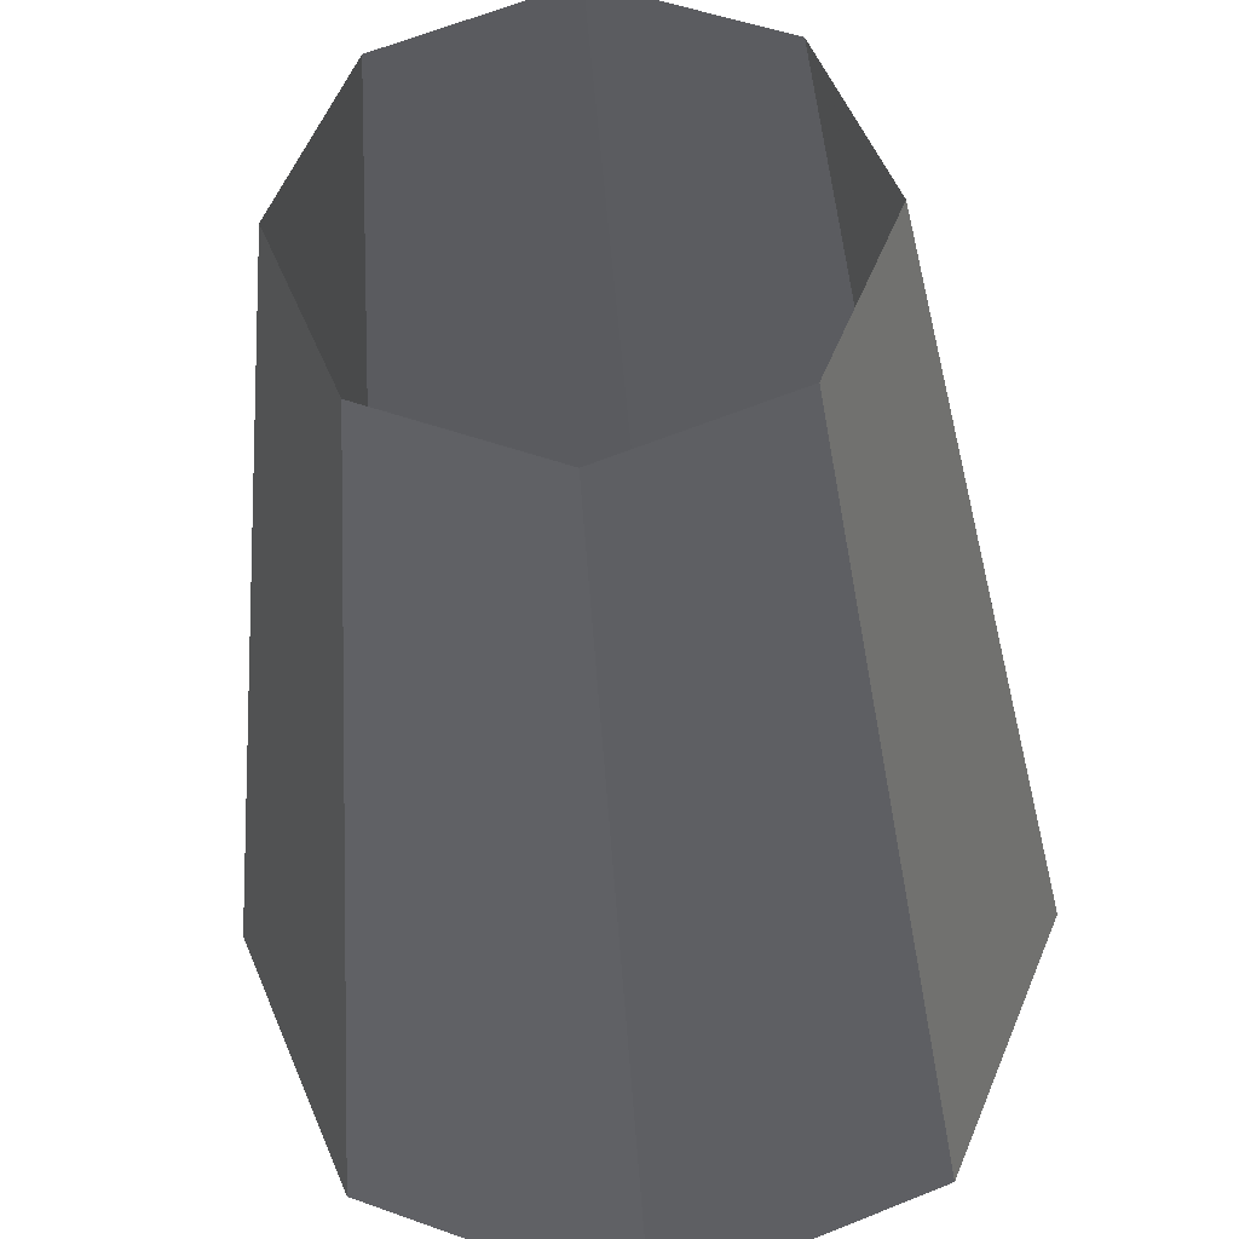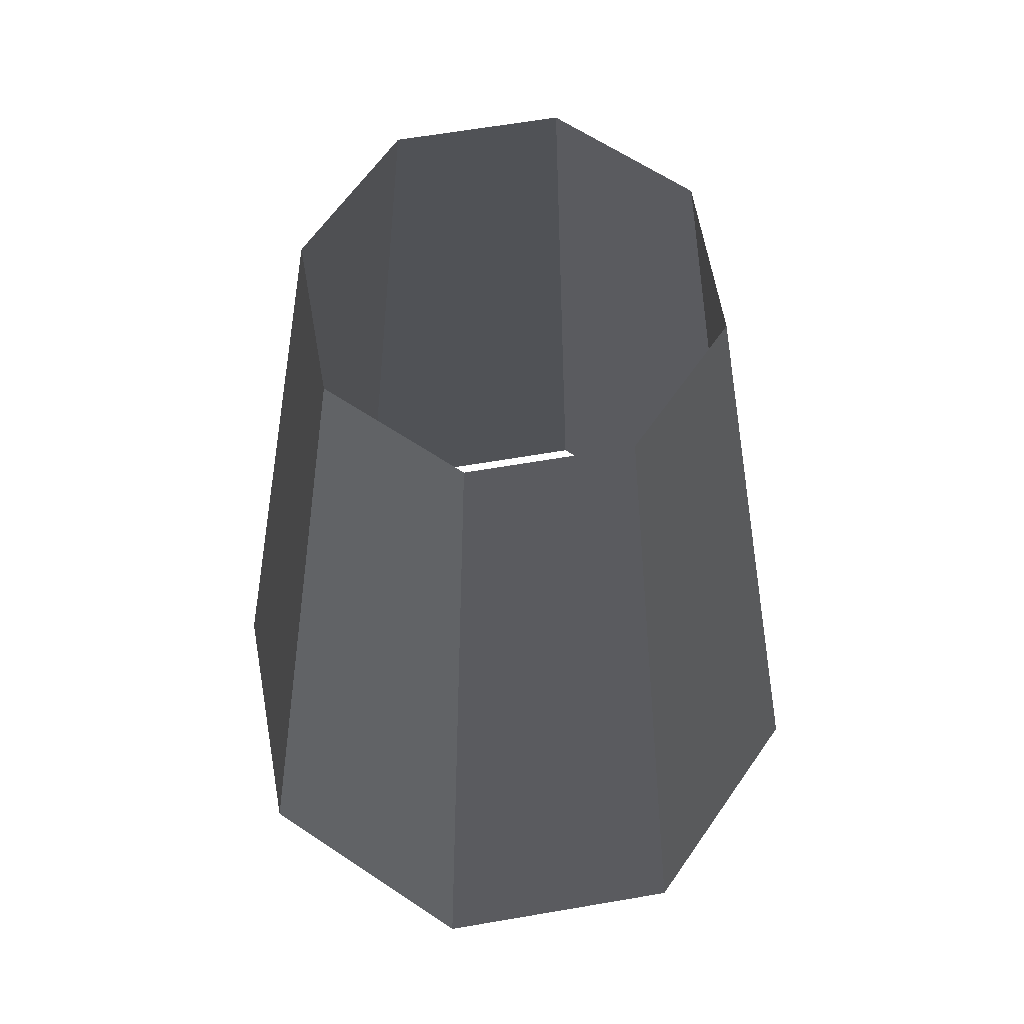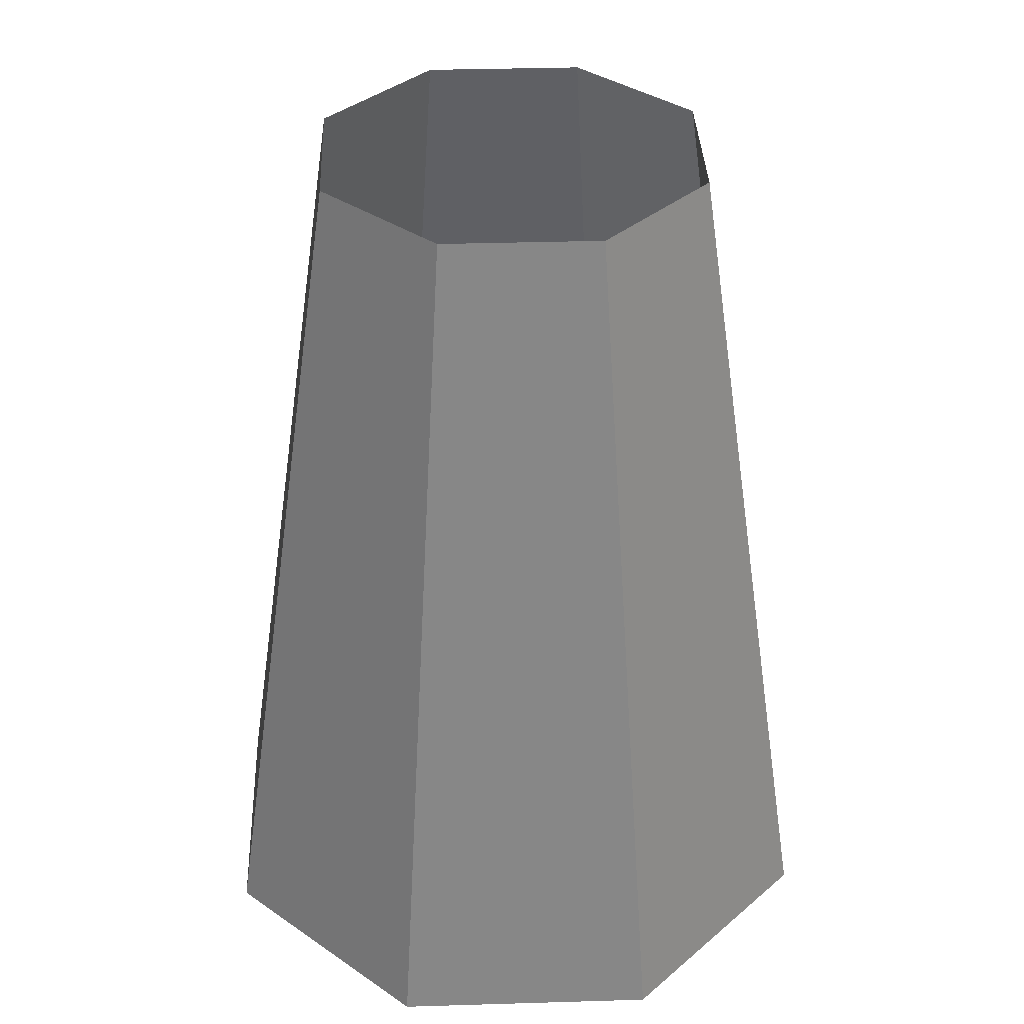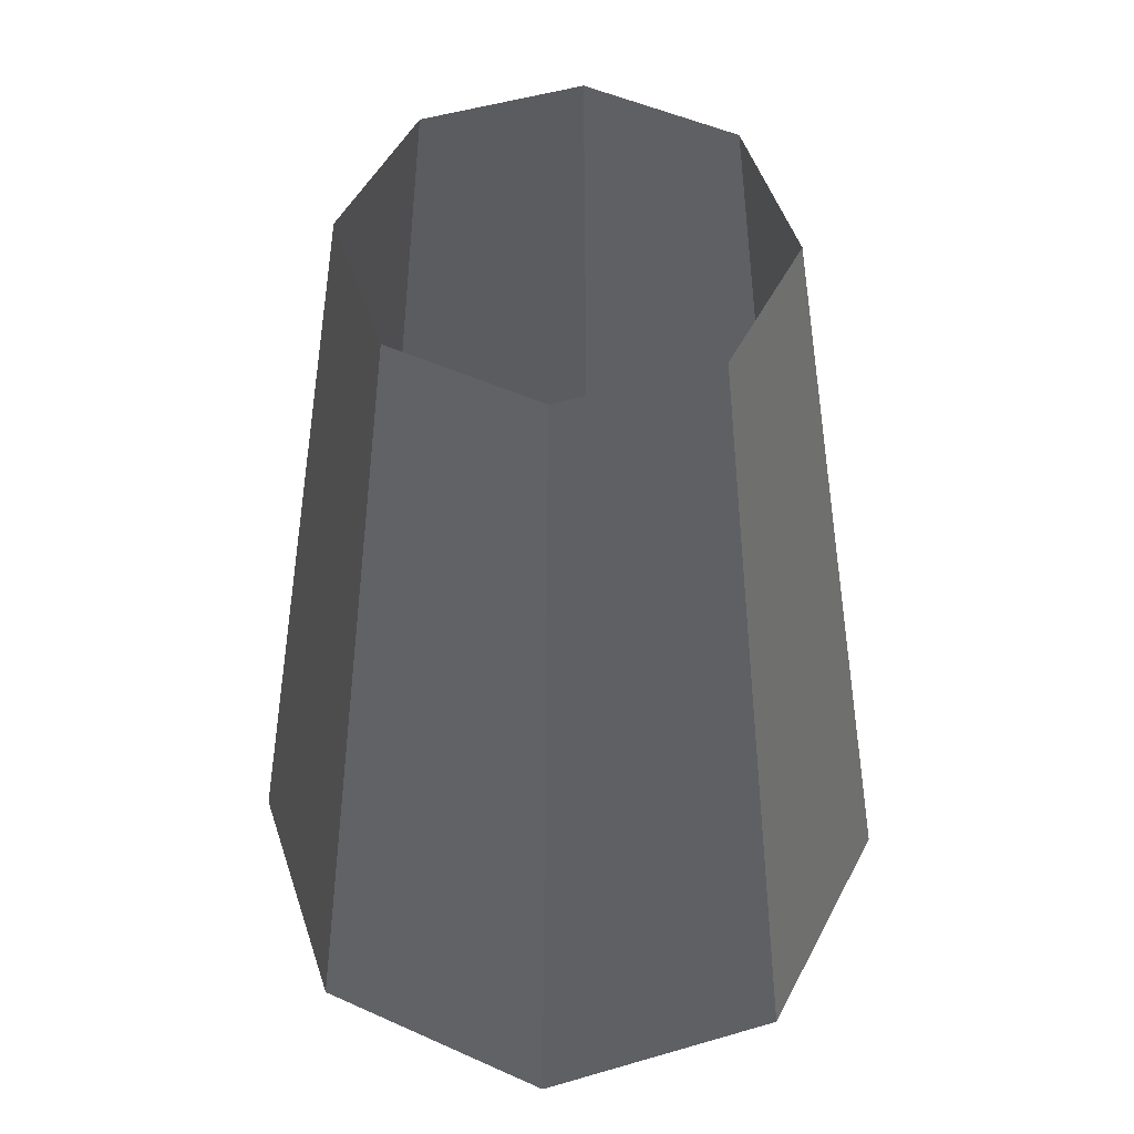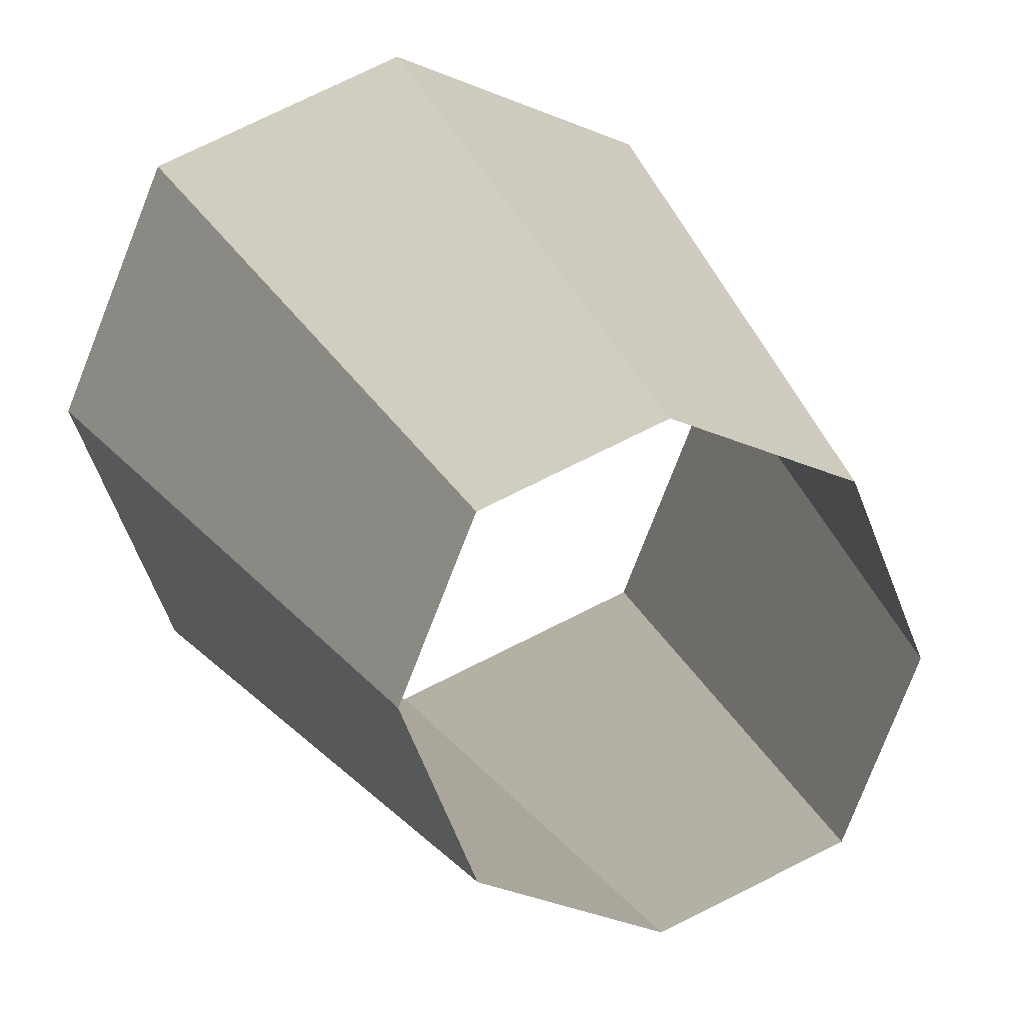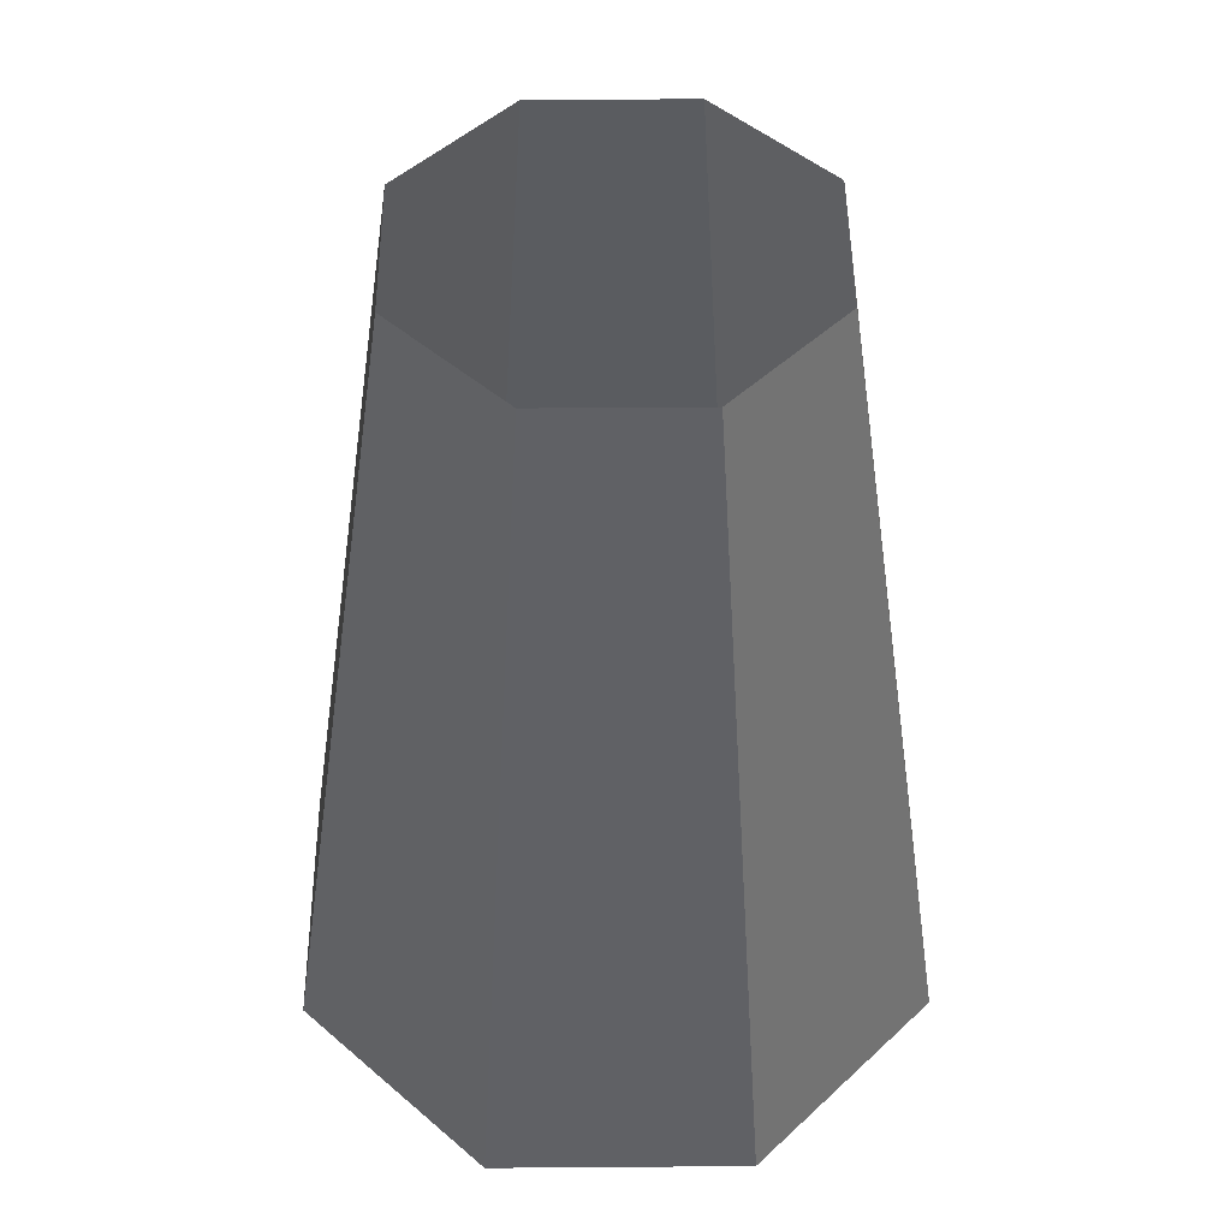
<metadata>
{"format":"obj","ext":"obj","renderer":"f3d","projection":"perspective","resolution":1024,"background":"white","views":[{"elev":-35.3,"azim":-176.9,"up":"+Z"},{"elev":61.7,"azim":-77.8,"up":"+Y"},{"elev":35.8,"azim":19.9,"up":"+Y"},{"elev":49.7,"azim":-175.7,"up":"+Y"},{"elev":17.2,"azim":165.1,"up":"+Z"},{"elev":48.0,"azim":-158.3,"up":"+Y"}]}
</metadata>
<code>
v 0.3879 3.708 -2.897
v 0.5765 3.708 -2.897
v 0.3879 3.708 -3.086
v 0.5765 3.708 -3.086
v 0.3495 3.708 -2.991
v 0.4822 3.708 -2.859
v 0.615 3.708 -2.991
v 0.4822 3.708 -3.124
v 0.403 4.053 -2.991
v 0.5385 4.053 -3.048
v 0.4822 4.053 -3.071
v 0.426 4.053 -2.935
v 0.4822 4.053 -2.912
v 0.5385 4.053 -2.935
v 0.5614 4.053 -2.991
v 0.426 4.053 -3.048
f 8 10 4
f 7 14 2
f 5 16 3
f 10 7 4
f 6 12 1
f 16 8 3
f 14 6 2
f 12 5 1
f 8 11 10
f 7 15 14
f 5 9 16
f 10 15 7
f 6 13 12
f 16 11 8
f 14 13 6
f 12 9 5

</code>
